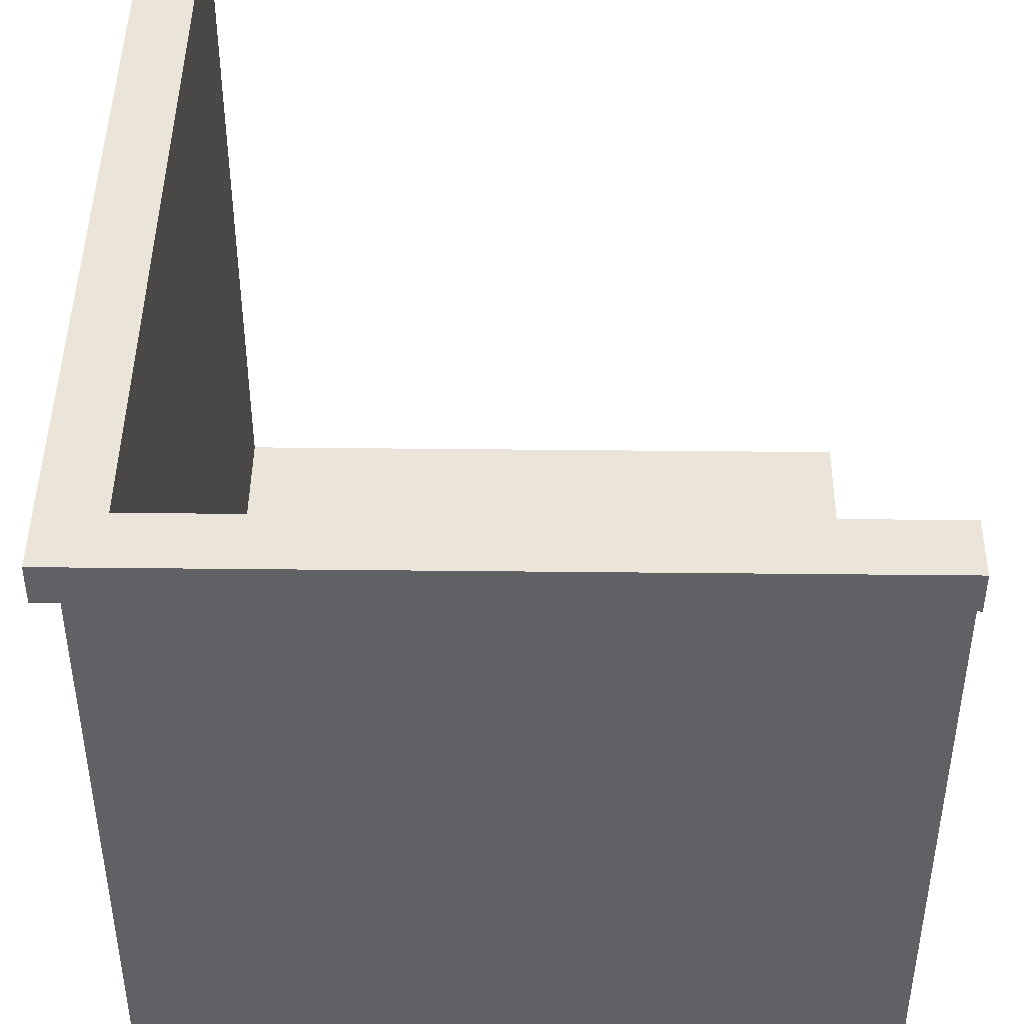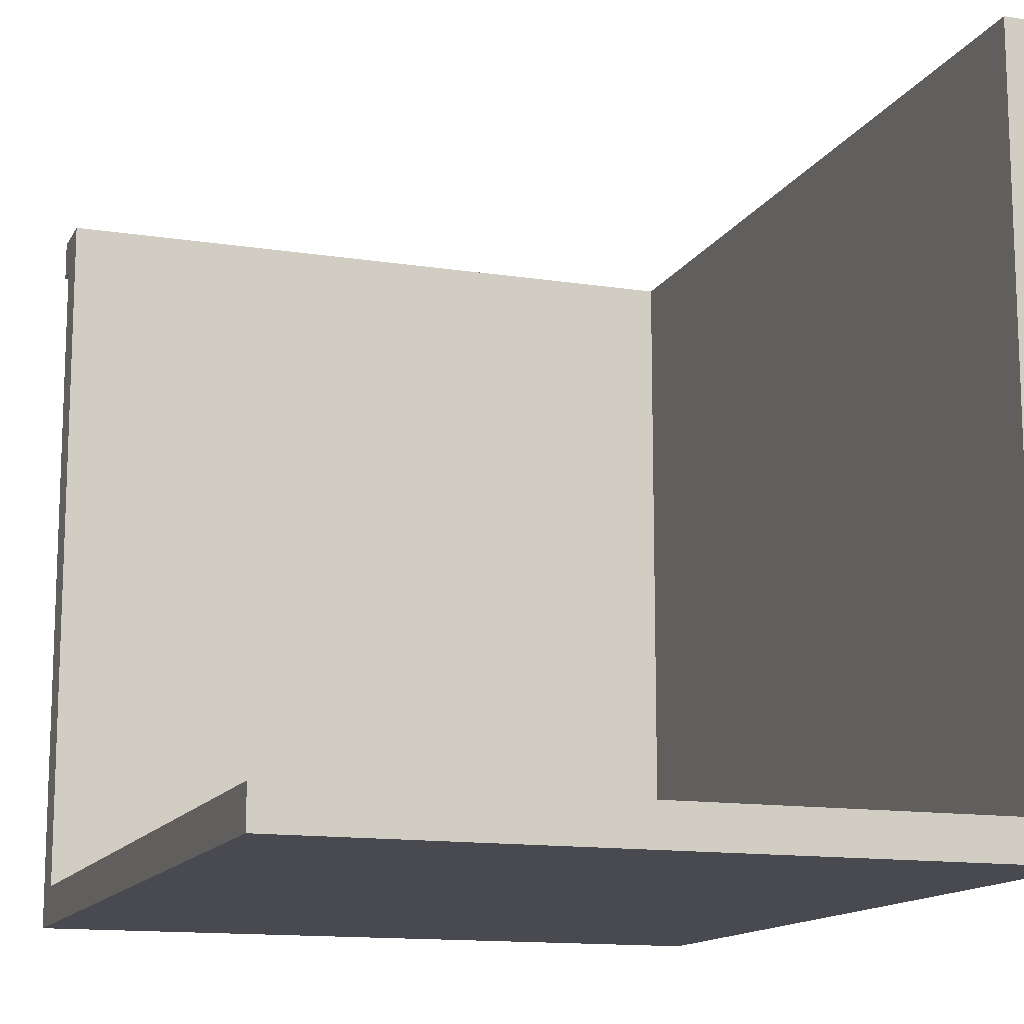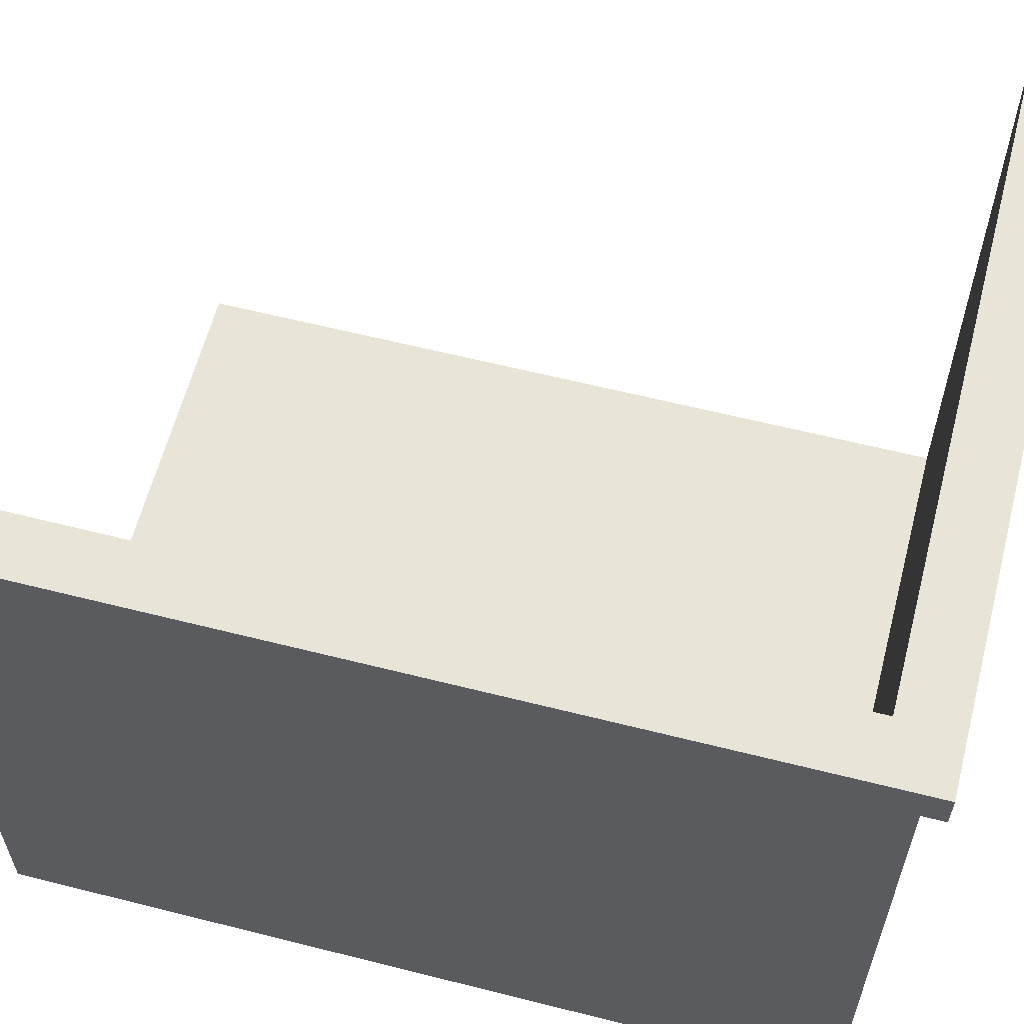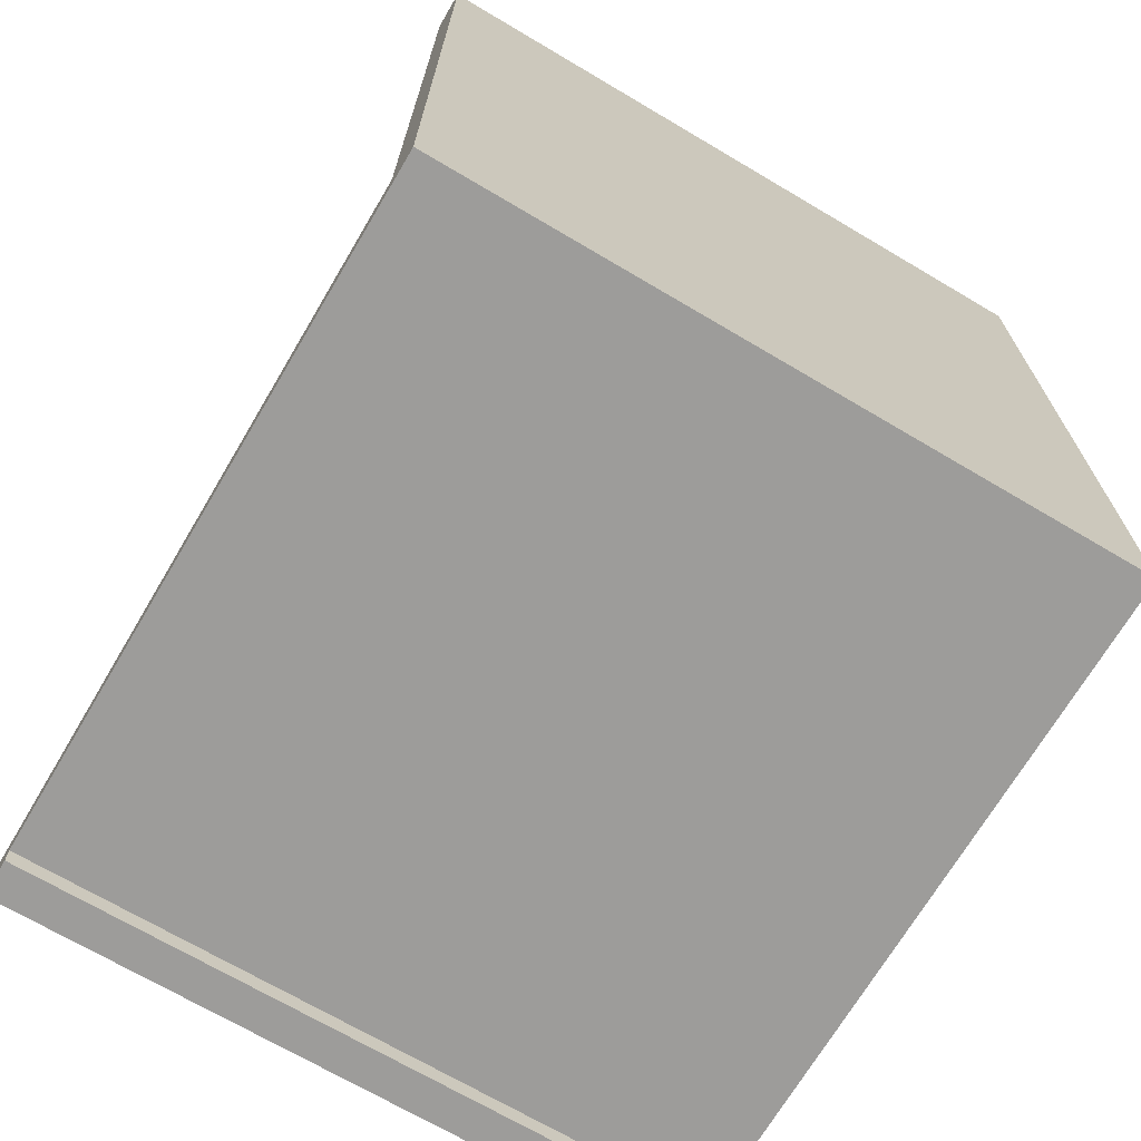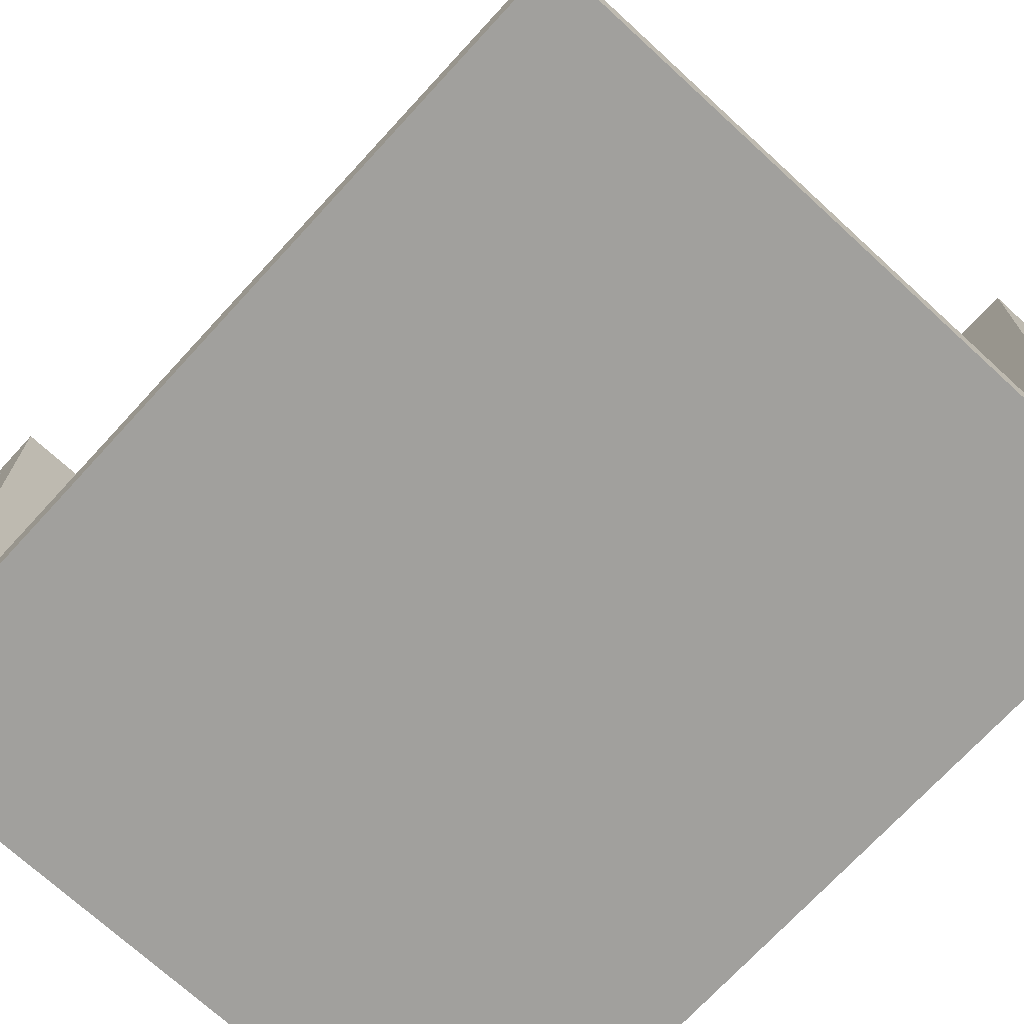
<metadata>
{"format":"obj","ext":"obj","renderer":"f3d","projection":"perspective","resolution":1024,"background":"white","views":[{"elev":44.6,"azim":-179.3,"up":"+Y"},{"elev":-13.5,"azim":-19.3,"up":"+Y"},{"elev":60.7,"azim":104.5,"up":"+Y"},{"elev":-70.0,"azim":-30.6,"up":"+Z"},{"elev":-71.7,"azim":-42.6,"up":"+Y"}]}
</metadata>
<code>
o
v -1.8 0 2.2
v -1.8 0 -2.2
v -1.8 0.1 2.2
v -1.8 0.1 -2
v -1.8 0.1 -2.2
v -1.8 0.2 2.2
v -1.8 0.2 -2
v -1.8 0.2 -2.1
v -1.8 1.3 -2
v -1.8 1.3 -2.1
v -1.8 1.6 -2.1
v -1.8 1.6 -2.2
v -1.8 2.6 -2
v -1.8 2.6 -2.1
v -1.8 3 -2.1
v -1.8 3 -2.2
v -1.8 3.6 -2.2
v -1.8 3.6 -2.3
v -1.8 3.8 -2
v -1.8 3.8 -2.1
v -1.8 3.8 -2.3
v 1.6 0.2 2.2
v 1.6 0.2 -2
v 1.6 1.3 2.2
v 1.6 1.3 -2
v 1.6 2.3 -0.6
v 1.6 2.3 -0.7
v 1.6 2.4 -0.6
v 1.6 2.4 -0.7
v 1.6 2.6 2.2
v 1.6 2.6 -2
v 1.6 3.8 2.2
v 1.6 3.8 -2
v 1.8 0 2.2
v 1.8 0 -2.2
v 1.8 0.1 2.2
v 1.8 0.1 -2.2
v 1.8 0.3 0.2
v 1.8 0.3 -0.1
v 1.8 0.7 1.8
v 1.8 0.7 1.2
v 1.8 0.7 0.2
v 1.8 0.7 -0.1
v 1.8 0.8 -1.3
v 1.8 0.8 -1.5
v 1.8 0.8 -1.8
v 1.8 0.8 -2
v 1.8 1 2.2
v 1.8 1 1.8
v 1.8 1.1 0.8
v 1.8 1.1 0.4
v 1.8 1.1 -1.5
v 1.8 1.1 -1.8
v 1.8 1.3 -0.4
v 1.8 1.3 -0.7
v 1.8 1.3 -0.9
v 1.8 1.3 -1.3
v 1.8 1.4 2.2
v 1.8 1.4 1.9
v 1.8 1.4 1.2
v 1.8 1.4 0.8
v 1.8 1.4 0.4
v 1.8 1.4 0
v 1.8 1.5 -0.7
v 1.8 1.5 -0.9
v 1.8 1.6 0
v 1.8 1.6 -0.4
v 1.8 1.7 2.2
v 1.8 1.7 1.9
v 1.8 2.1 -2
v 1.8 2.1 -2.2
v 1.8 2.2 0.2
v 1.8 2.2 -0.1
v 1.8 2.6 1.3
v 1.8 2.6 1
v 1.8 2.6 0.2
v 1.8 2.6 -0.1
v 1.8 2.7 1.8
v 1.8 2.7 1.3
v 1.8 2.7 -0.7
v 1.8 2.7 -1.1
v 1.8 2.7 -1.3
v 1.8 2.7 -1.5
v 1.8 2.8 -1.1
v 1.8 2.8 -1.3
v 1.8 2.9 1
v 1.8 2.9 0.8
v 1.8 2.9 0.5
v 1.8 2.9 0.3
v 1.8 3 0.8
v 1.8 3 0.5
v 1.8 3 -0.1
v 1.8 3 -0.3
v 1.8 3 -1.5
v 1.8 3 -2.2
v 1.8 3.1 2.2
v 1.8 3.1 1.8
v 1.8 3.1 0.3
v 1.8 3.1 -0.1
v 1.8 3.1 -0.3
v 1.8 3.1 -0.4
v 1.8 3.2 -1.7
v 1.8 3.2 -2
v 1.8 3.4 -0.4
v 1.8 3.4 -0.7
v 1.8 3.4 -1.7
v 1.8 3.4 -2
v 1.8 3.6 2.2
v 1.8 3.6 -2.2
v 1.9 3.6 2.2
v 1.9 3.6 -2.3
v 1.9 3.8 2.2
v 1.9 3.8 -2.3
v -1.8 0 2.2
v -1.8 0.1 2.2
v -1.8 0.2 2.2
v 1.6 0.2 2.2
v 1.6 1.3 2.2
v 1.6 2.6 2.2
v 1.6 3.8 2.2
v 1.7 0.1 2.2
v 1.7 1 2.2
v 1.7 1.3 2.2
v 1.7 1.4 2.2
v 1.7 1.7 2.2
v 1.7 2.6 2.2
v 1.7 3.1 2.2
v 1.7 3.8 2.2
v 1.8 0 2.2
v 1.8 0.1 2.2
v 1.8 1 2.2
v 1.8 1.4 2.2
v 1.8 1.7 2.2
v 1.8 3.1 2.2
v 1.8 3.6 2.2
v 1.9 3.6 2.2
v 1.9 3.8 2.2
v -1.8 0.2 -2
v -1.8 1.3 -2
v -1.8 2.6 -2
v -1.8 3.8 -2
v -1 2.1 -2
v -1 2.2 -2
v -0.9 2.1 -2
v -0.9 2.2 -2
v 1.6 0.2 -2
v 1.6 1.3 -2
v 1.6 2.6 -2
v 1.6 3.8 -2
v -1.8 0 -2.2
v -1.8 0.1 -2.2
v -1.8 1.6 -2.2
v -1.8 3 -2.2
v -1.8 3.6 -2.2
v -1.6 2.6 -2.2
v -1.6 3 -2.2
v -1.5 1.3 -2.2
v -1.5 1.6 -2.2
v -1.2 2.6 -2.2
v -1.2 3 -2.2
v -1.1 1.3 -2.2
v -1.1 1.5 -2.2
v -1 1.5 -2.2
v -1 1.9 -2.2
v -0.9 0.4 -2.2
v -0.9 1 -2.2
v -0.9 3 -2.2
v -0.9 3.2 -2.2
v -0.8 2.2 -2.2
v -0.8 2.4 -2.2
v -0.6 1.5 -2.2
v -0.6 1.9 -2.2
v -0.6 2.2 -2.2
v -0.6 2.4 -2.2
v -0.5 0.4 -2.2
v -0.5 1 -2.2
v -0.4 3 -2.2
v -0.4 3.2 -2.2
v -0.3 1.1 -2.2
v -0.3 1.5 -2.2
v -0.1 1.1 -2.2
v -0.1 1.2 -2.2
v -0.1 2.8 -2.2
v -0.1 3 -2.2
v 0.1 1.1 -2.2
v 0.1 1.2 -2.2
v 0.1 1.3 -2.2
v 0.1 1.5 -2.2
v 0.2 2.4 -2.2
v 0.2 2.8 -2.2
v 0.3 1.3 -2.2
v 0.3 1.5 -2.2
v 0.4 1.1 -2.2
v 0.4 1.8 -2.2
v 0.5 2.4 -2.2
v 0.5 2.8 -2.2
v 0.5 3.1 -2.2
v 0.5 3.3 -2.2
v 0.6 1.6 -2.2
v 0.6 1.8 -2.2
v 0.7 3.1 -2.2
v 0.7 3.3 -2.2
v 0.9 0.7 -2.2
v 0.9 0.9 -2.2
v 0.9 2.8 -2.2
v 0.9 3.3 -2.2
v 1 1.6 -2.2
v 1 1.8 -2.2
v 1.1 0.7 -2.2
v 1.1 0.9 -2.2
v 1.1 3.1 -2.2
v 1.1 3.3 -2.2
v 1.3 3.1 -2.2
v 1.3 3.3 -2.2
v 1.5 3 -2.2
v 1.5 3.3 -2.2
v 1.6 1.8 -2.2
v 1.6 2.1 -2.2
v 1.8 0 -2.2
v 1.8 0.1 -2.2
v 1.8 2.1 -2.2
v 1.8 3 -2.2
v 1.8 3.6 -2.2
v -1.8 3.6 -2.3
v -1.8 3.8 -2.3
v 1.9 3.6 -2.3
v 1.9 3.8 -2.3
v -1.8 0 2.2
v 1.8 0 2.2
v -1.8 0 -2.2
v 1.8 0 -2.2
v 1.8 3.6 2.2
v 1.9 3.6 2.2
v -1.8 3.6 -2.2
v 1.8 3.6 -2.2
v -1.8 3.6 -2.3
v 1.9 3.6 -2.3
v -1.8 0.2 2.2
v 1.6 0.2 2.2
v -1.7 0.2 2.1
v 1.5 0.2 2.1
v -1.6 0.2 2
v 1.4 0.2 2
v -1.5 0.2 1.9
v 0.5 0.2 1.9
v 0.6 0.2 1.9
v 1.3 0.2 1.9
v 0.5 0.2 1.8
v 0.6 0.2 1.8
v -0.2 0.2 0.6
v -0.1 0.2 0.6
v -0.2 0.2 0.5
v -0.1 0.2 0.5
v 1 0.2 -0.7
v 1.1 0.2 -0.7
v 1 0.2 -0.8
v 1.1 0.2 -0.8
v -1.4 0.2 -1.3
v -1.3 0.2 -1.3
v -1.4 0.2 -1.4
v -1.3 0.2 -1.4
v -1.5 0.2 -1.7
v 1.3 0.2 -1.7
v -1.6 0.2 -1.8
v 1.4 0.2 -1.8
v -1.7 0.2 -1.9
v 1.5 0.2 -1.9
v -1.8 0.2 -2
v 1.6 0.2 -2
v 1.6 3.8 2.2
v 1.7 3.8 2.2
v 1.9 3.8 2.2
v -1.8 3.8 -2
v 1.6 3.8 -2
v -1.8 3.8 -2.1
v 1.7 3.8 -2.1
v -1.8 3.8 -2.3
v 1.9 3.8 -2.3
f 3 2 1
f 4 2 3
f 5 2 4
f 6 4 3
f 7 5 4
f 7 4 6
f 8 5 7
f 9 8 7
f 10 5 8
f 10 8 9
f 11 10 9
f 11 5 10
f 12 5 11
f 13 11 9
f 14 12 11
f 14 11 13
f 15 14 13
f 15 12 14
f 16 12 15
f 17 16 15
f 19 15 13
f 20 17 15
f 20 15 19
f 20 18 17
f 21 18 20
f 24 23 22
f 25 23 24
f 26 25 24
f 27 25 26
f 28 26 24
f 28 27 26
f 29 25 27
f 29 27 28
f 30 28 24
f 30 29 28
f 31 25 29
f 31 29 30
f 32 31 30
f 33 31 32
f 34 35 36
f 36 35 37
f 36 37 38
f 38 37 39
f 36 38 40
f 40 38 41
f 38 39 42
f 41 38 42
f 39 37 43
f 42 39 43
f 41 42 44
f 43 37 44
f 42 43 44
f 44 37 45
f 45 37 46
f 46 37 47
f 36 40 48
f 40 41 49
f 48 40 49
f 41 44 50
f 50 44 51
f 44 45 52
f 45 46 52
f 46 47 53
f 52 46 53
f 51 44 54
f 54 44 55
f 55 44 56
f 44 52 57
f 56 44 57
f 52 53 57
f 48 49 58
f 58 49 59
f 49 41 60
f 59 49 60
f 41 50 60
f 50 51 61
f 60 50 61
f 51 54 62
f 61 51 62
f 62 54 63
f 55 56 64
f 54 55 64
f 56 57 65
f 64 56 65
f 59 60 66
f 63 54 66
f 62 63 66
f 61 62 66
f 60 61 66
f 64 65 67
f 66 54 67
f 54 64 67
f 58 59 68
f 59 66 69
f 68 59 69
f 66 67 69
f 47 37 70
f 69 67 70
f 68 69 70
f 67 65 70
f 57 53 70
f 53 47 70
f 65 57 70
f 70 37 71
f 68 70 72
f 70 71 72
f 72 71 73
f 68 72 74
f 74 72 75
f 72 73 76
f 75 72 76
f 73 71 77
f 76 73 77
f 68 74 78
f 74 75 79
f 78 74 79
f 75 76 80
f 77 71 80
f 76 77 80
f 80 71 81
f 81 71 82
f 82 71 83
f 80 81 84
f 81 82 84
f 82 83 85
f 84 82 85
f 79 75 86
f 78 79 86
f 75 80 86
f 86 80 87
f 87 80 88
f 88 80 89
f 86 87 90
f 87 88 90
f 88 89 91
f 90 88 91
f 89 80 92
f 92 80 93
f 85 83 94
f 84 85 94
f 83 71 94
f 94 71 95
f 68 78 96
f 78 86 97
f 96 78 97
f 86 90 97
f 90 91 97
f 89 92 98
f 97 91 98
f 91 89 98
f 92 93 99
f 98 92 99
f 93 80 100
f 99 93 100
f 100 80 101
f 94 95 102
f 102 95 103
f 98 99 104
f 97 98 104
f 96 97 104
f 101 80 104
f 100 101 104
f 99 100 104
f 80 84 105
f 104 80 105
f 94 102 105
f 84 94 105
f 102 103 106
f 105 102 106
f 103 95 107
f 106 103 107
f 105 106 108
f 104 105 108
f 106 107 108
f 96 104 108
f 107 95 109
f 108 107 109
f 110 111 112
f 112 111 113
f 117 116 115
f 121 115 114
f 121 117 115
f 121 118 117
f 122 118 121
f 123 119 118
f 123 118 122
f 124 119 123
f 125 119 124
f 126 120 119
f 126 119 125
f 127 120 126
f 128 120 127
f 129 121 114
f 130 122 121
f 130 121 129
f 131 123 122
f 131 122 130
f 131 124 123
f 132 125 124
f 132 124 131
f 133 126 125
f 133 125 132
f 133 127 126
f 134 128 127
f 134 127 133
f 135 128 134
f 136 128 135
f 137 128 136
f 142 140 139
f 143 140 142
f 144 142 139
f 144 143 142
f 145 140 143
f 145 143 144
f 146 139 138
f 147 144 139
f 147 139 146
f 147 145 144
f 148 140 145
f 148 145 147
f 148 141 140
f 149 141 148
f 152 153 155
f 153 154 156
f 155 153 156
f 151 152 157
f 152 155 158
f 157 152 158
f 155 156 159
f 158 155 159
f 157 158 159
f 156 154 160
f 159 156 160
f 157 159 161
f 151 157 161
f 159 160 161
f 161 160 162
f 161 162 163
f 162 160 163
f 163 160 164
f 151 161 165
f 161 163 165
f 163 164 165
f 165 164 166
f 160 154 167
f 164 160 167
f 167 154 168
f 164 167 169
f 167 168 169
f 169 168 170
f 166 164 171
f 164 169 172
f 171 164 172
f 169 170 173
f 172 169 173
f 170 168 174
f 173 170 174
f 165 166 175
f 151 165 175
f 166 171 176
f 175 166 176
f 172 173 177
f 174 168 177
f 173 174 177
f 171 172 177
f 168 154 178
f 177 168 178
f 176 171 179
f 175 176 179
f 171 177 180
f 179 171 180
f 175 179 181
f 179 180 181
f 181 180 182
f 180 177 183
f 182 180 183
f 177 178 184
f 183 177 184
f 181 182 185
f 175 181 185
f 182 183 186
f 185 182 186
f 186 183 187
f 187 183 188
f 188 183 189
f 183 184 190
f 189 183 190
f 185 186 191
f 186 187 191
f 187 188 191
f 188 189 192
f 191 188 192
f 175 185 193
f 185 191 193
f 191 192 193
f 192 189 194
f 193 192 194
f 189 190 195
f 194 189 195
f 190 184 196
f 195 190 196
f 184 178 197
f 196 184 197
f 178 154 198
f 197 178 198
f 193 194 199
f 195 196 200
f 199 194 200
f 194 195 200
f 196 197 201
f 197 198 201
f 198 154 202
f 201 198 202
f 175 193 203
f 193 199 203
f 203 199 204
f 200 196 205
f 201 202 205
f 196 201 205
f 199 200 205
f 202 154 206
f 205 202 206
f 204 199 207
f 199 205 207
f 205 206 207
f 207 206 208
f 175 203 209
f 203 204 209
f 207 208 210
f 209 204 210
f 204 207 210
f 208 206 211
f 206 154 212
f 211 206 212
f 208 211 213
f 211 212 213
f 212 154 214
f 213 212 214
f 208 213 215
f 213 214 215
f 214 154 216
f 215 214 216
f 208 215 217
f 210 208 217
f 209 210 217
f 217 215 218
f 150 151 219
f 151 175 220
f 219 151 220
f 175 209 220
f 217 218 220
f 209 217 220
f 218 215 221
f 220 218 221
f 215 216 222
f 221 215 222
f 216 154 223
f 222 216 223
f 224 225 226
f 226 225 227
f 230 229 228
f 231 229 230
f 235 233 232
f 236 235 234
f 237 233 235
f 237 235 236
f 238 239 240
f 240 239 241
f 240 241 242
f 242 241 243
f 242 243 244
f 244 243 245
f 245 243 246
f 246 243 247
f 244 245 248
f 245 246 248
f 246 247 249
f 248 246 249
f 244 248 250
f 248 249 250
f 250 249 251
f 244 250 252
f 250 251 252
f 251 249 253
f 252 251 253
f 249 247 254
f 253 249 254
f 252 253 254
f 254 247 255
f 252 254 256
f 254 255 256
f 255 247 257
f 256 255 257
f 244 252 258
f 252 256 258
f 256 257 258
f 258 257 259
f 244 258 260
f 258 259 260
f 259 257 261
f 260 259 261
f 242 244 262
f 244 260 262
f 260 261 262
f 261 257 263
f 262 261 263
f 247 243 263
f 257 247 263
f 240 242 264
f 242 262 264
f 262 263 264
f 263 243 265
f 264 263 265
f 243 241 265
f 238 240 266
f 240 264 266
f 264 265 266
f 265 241 267
f 266 265 267
f 241 239 267
f 238 266 268
f 266 267 268
f 267 239 269
f 268 267 269
f 270 271 274
f 273 274 275
f 271 272 276
f 275 274 276
f 274 271 276
f 275 276 277
f 276 272 278
f 277 276 278

</code>
